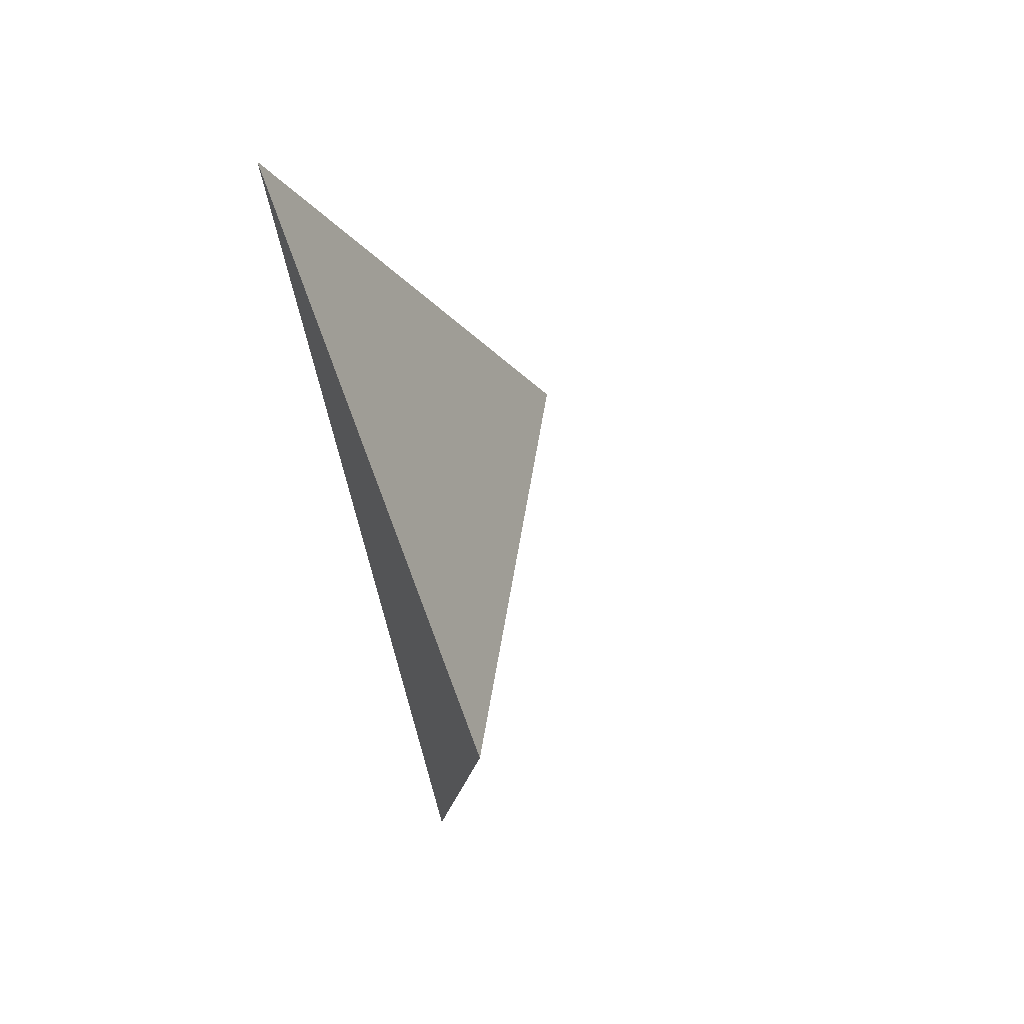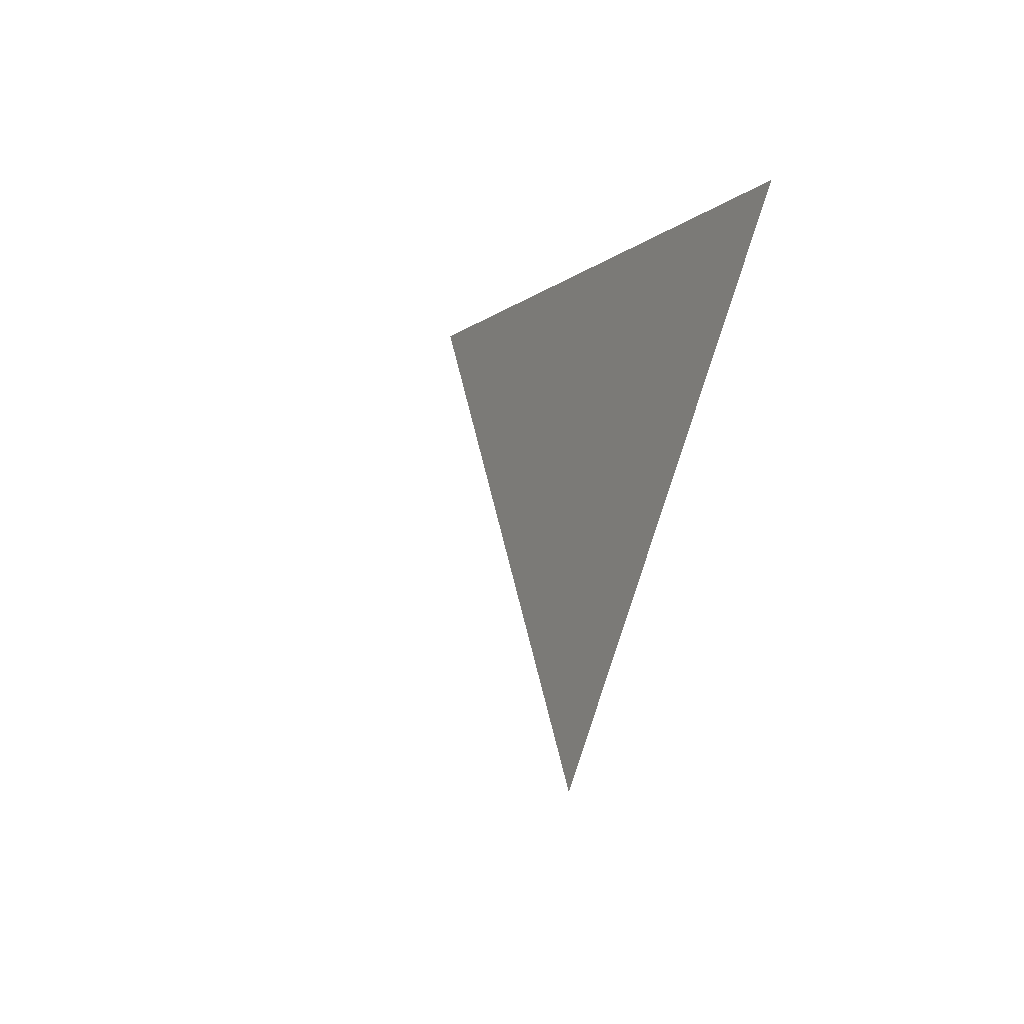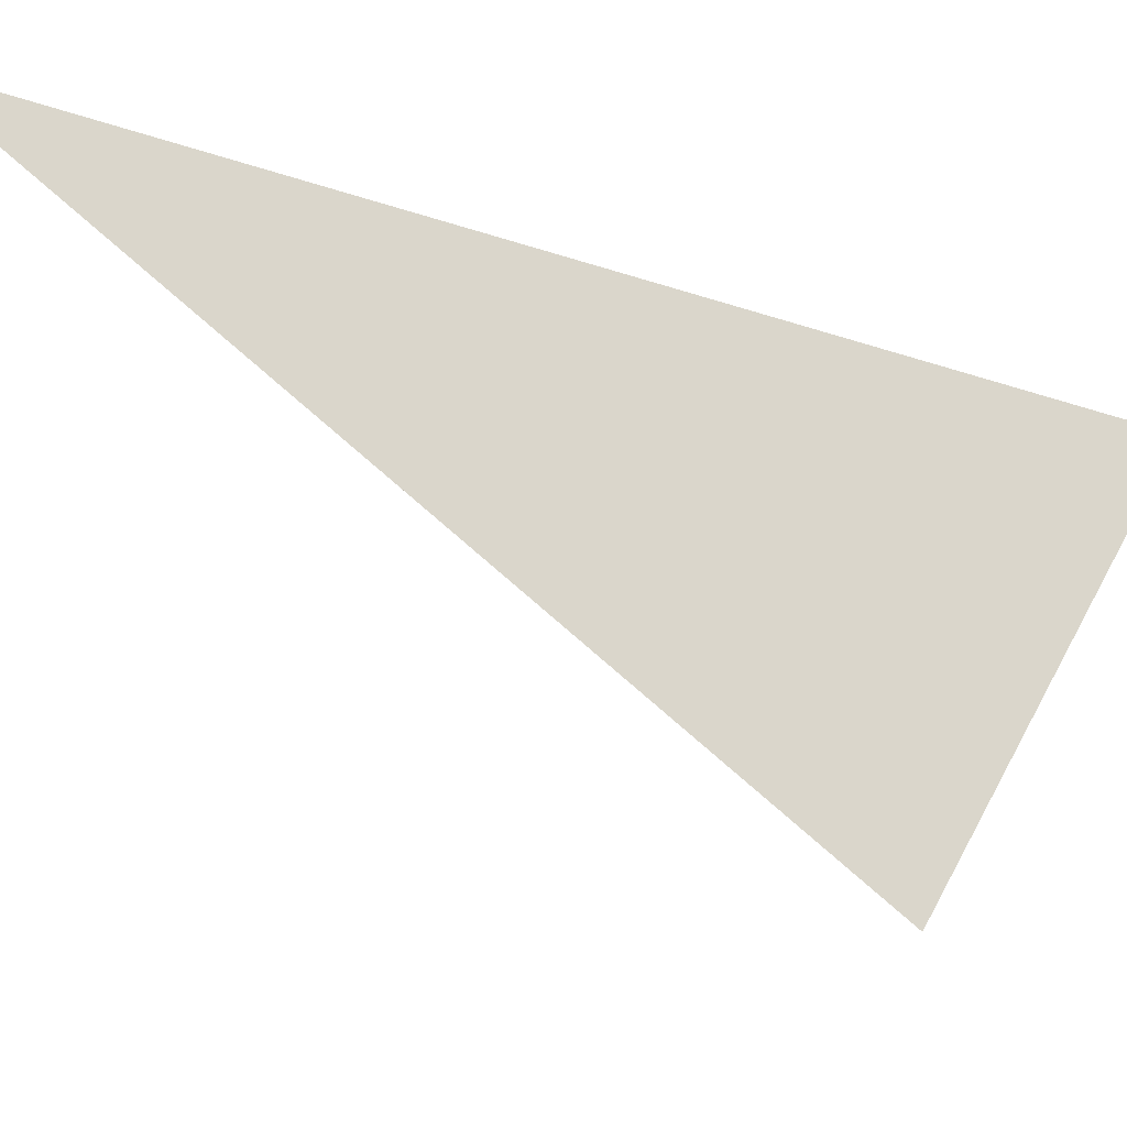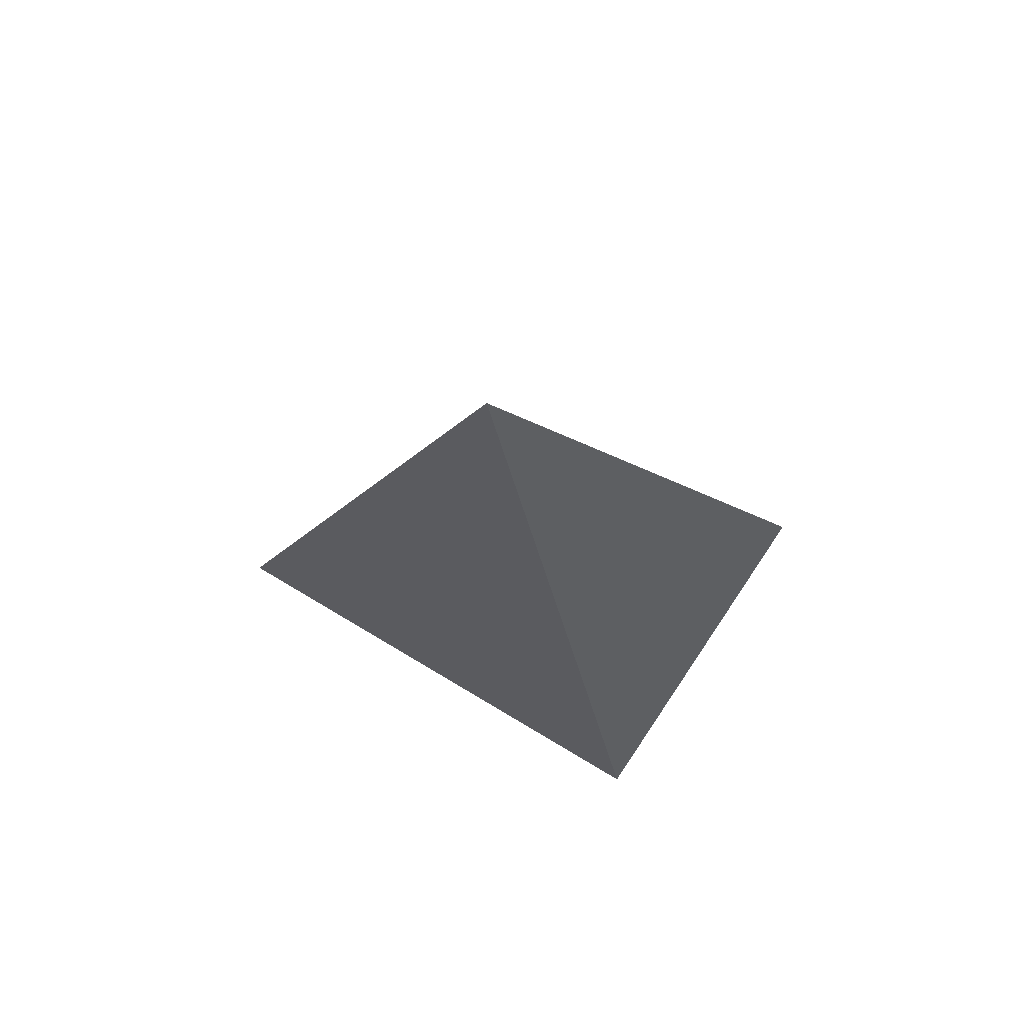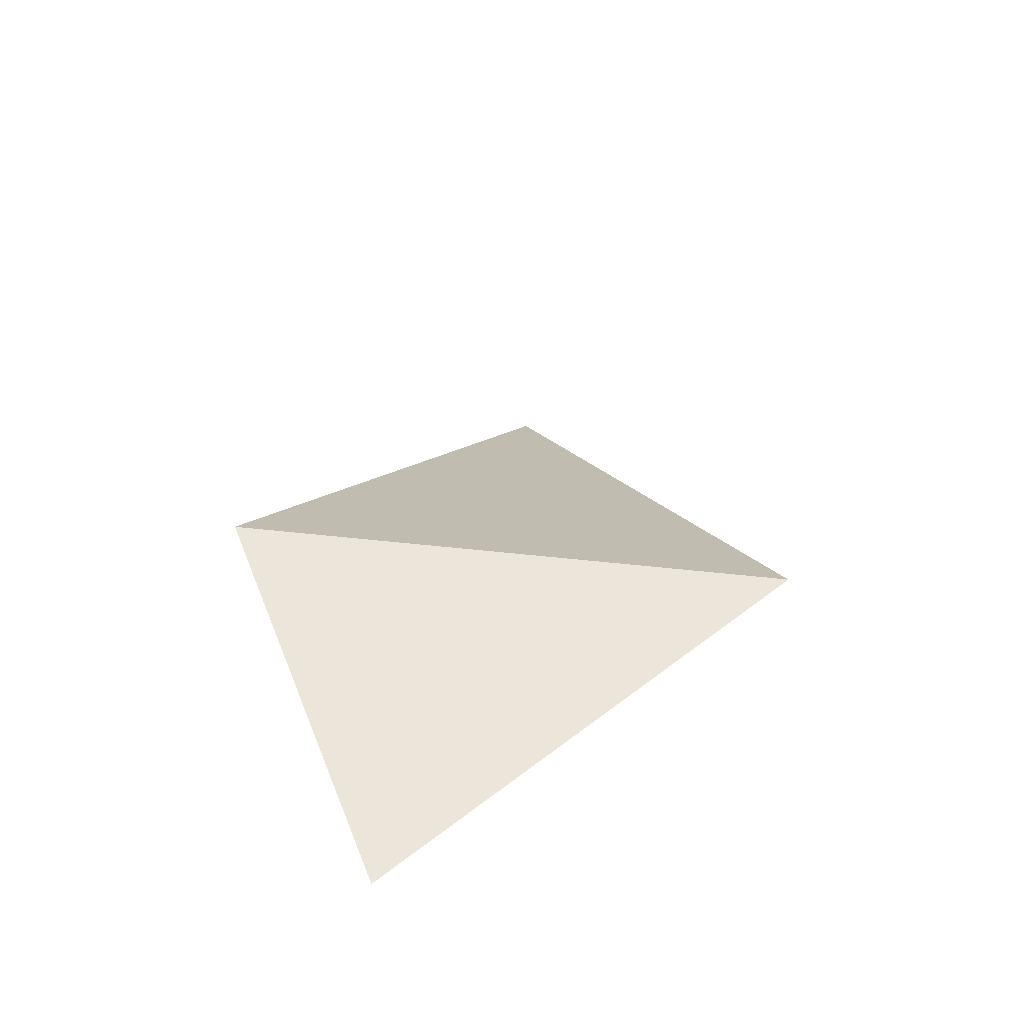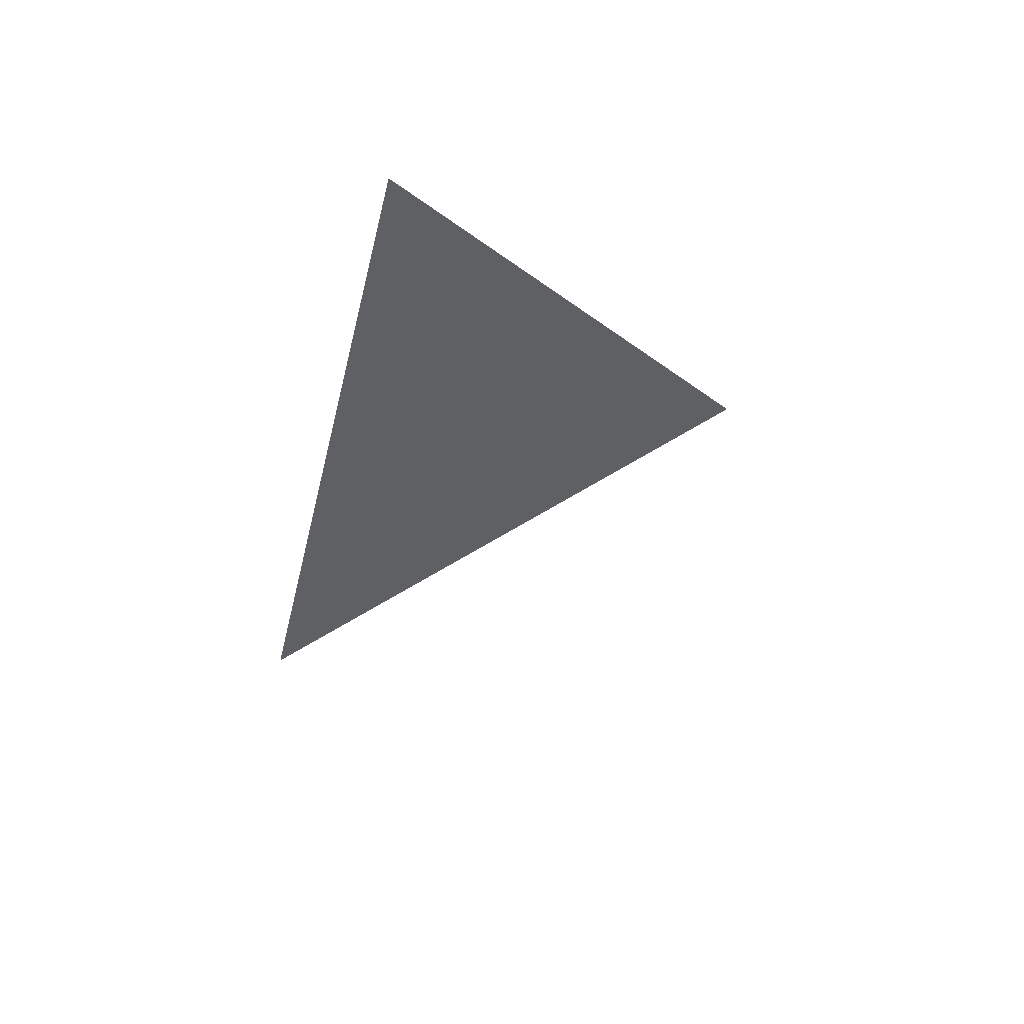
<metadata>
{"format":"obj","ext":"obj","renderer":"f3d","projection":"perspective","resolution":1024,"background":"white","views":[{"elev":50.1,"azim":47.2,"up":"+Y"},{"elev":52.1,"azim":-153.3,"up":"+Y"},{"elev":-15.2,"azim":-117.0,"up":"+Z"},{"elev":51.6,"azim":-49.4,"up":"+Y"},{"elev":-48.6,"azim":130.1,"up":"+Y"},{"elev":79.4,"azim":98.8,"up":"+Y"}]}
</metadata>
<code>
v 0.9467 1.736 -0.1501
v 1.358 1.235 -0.06082
v 1.185 0.796 -0.1436
v 0.9635 1.145 -0.5336
f 2 1 3
f 3 1 4
f 4 1 2
f 4 2 3

</code>
